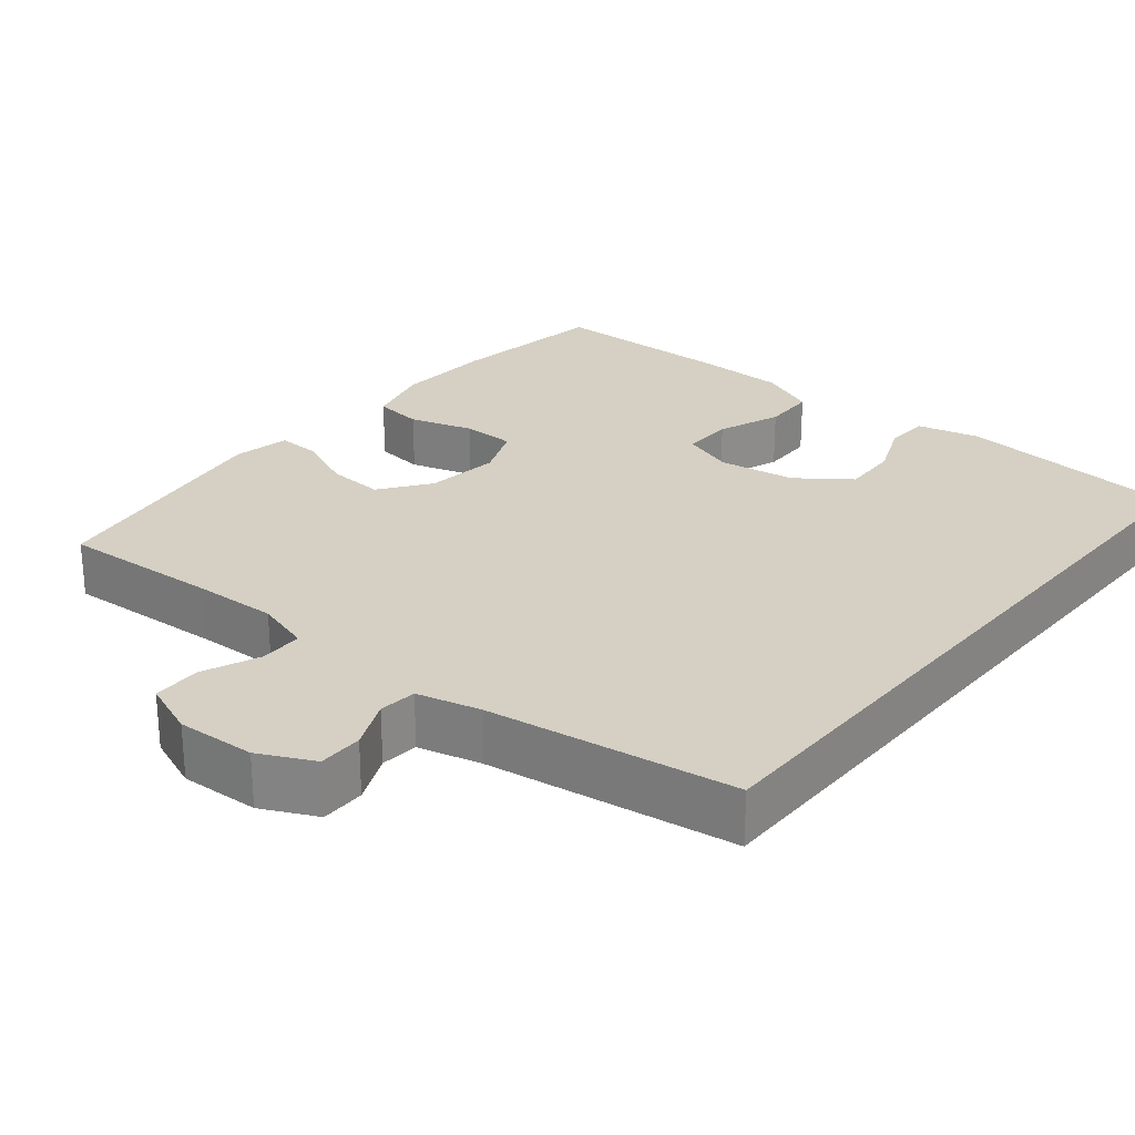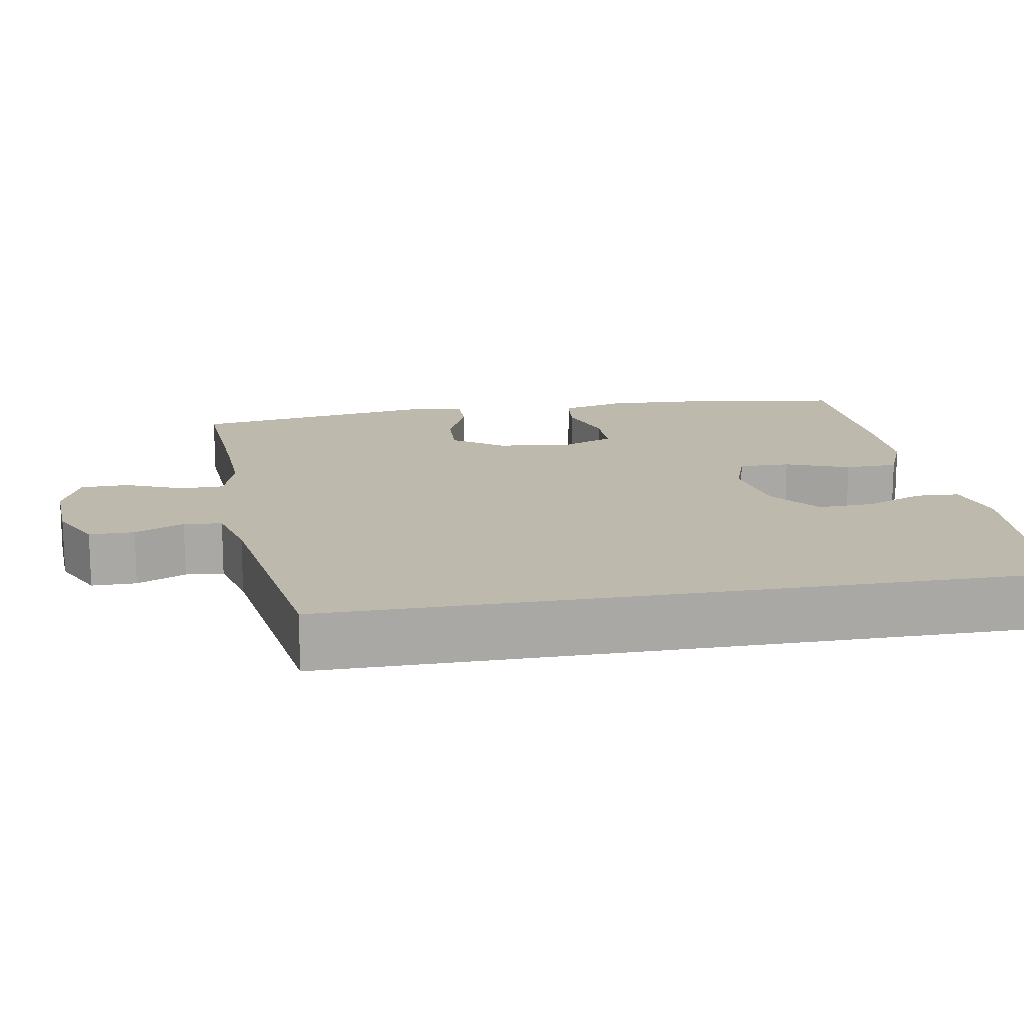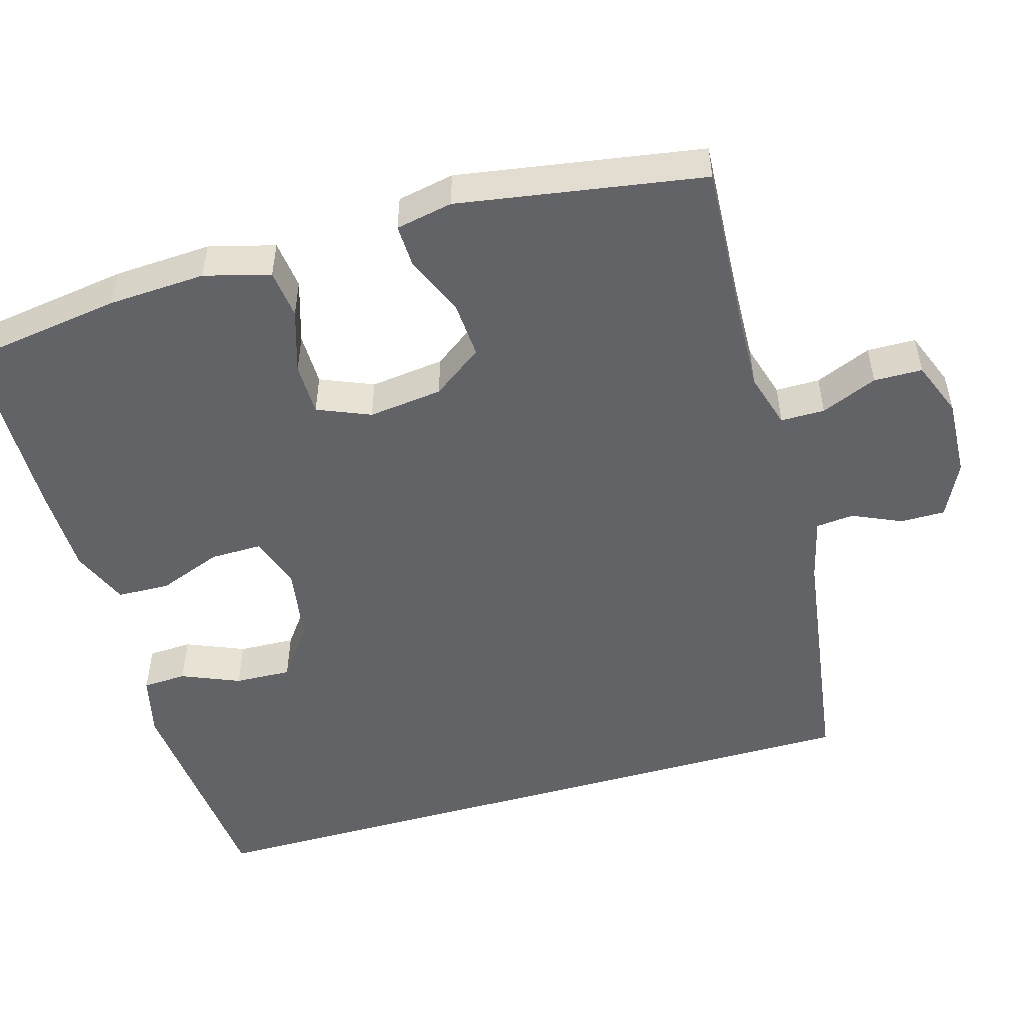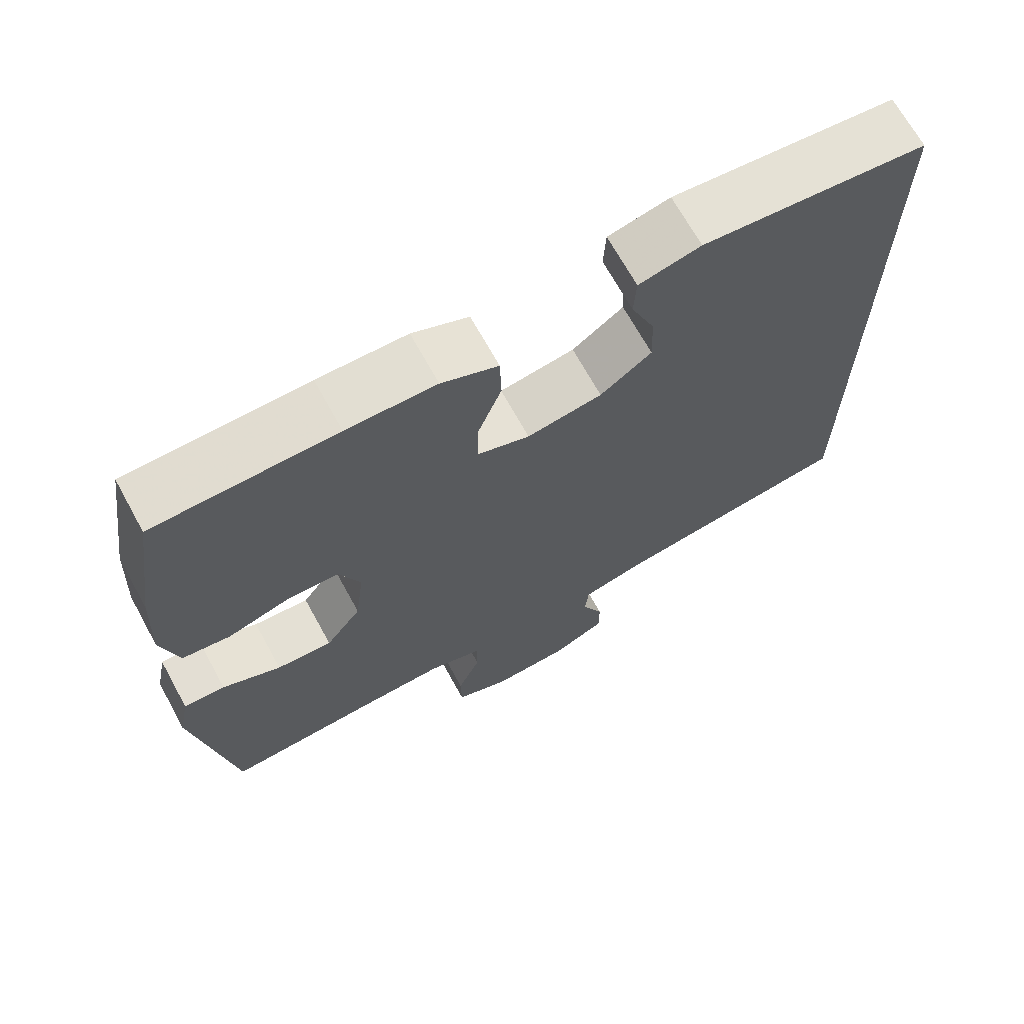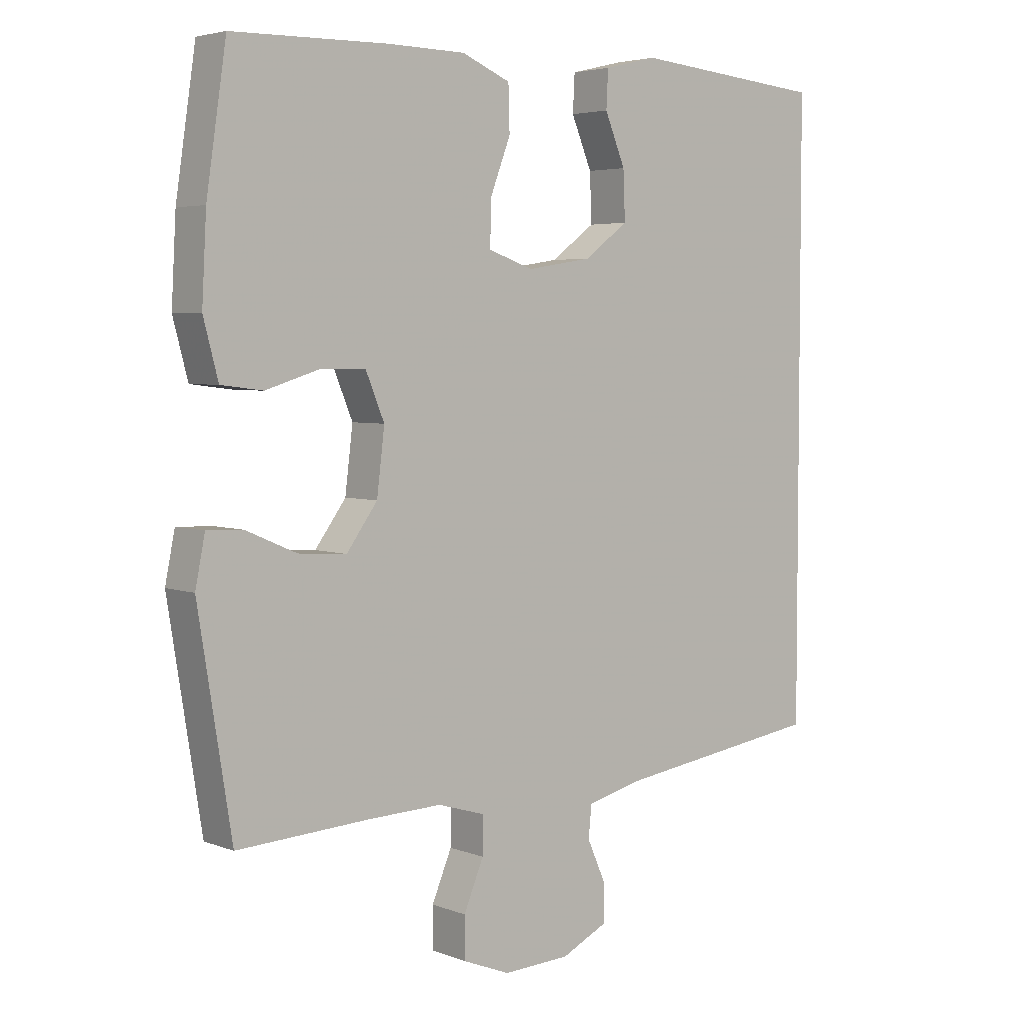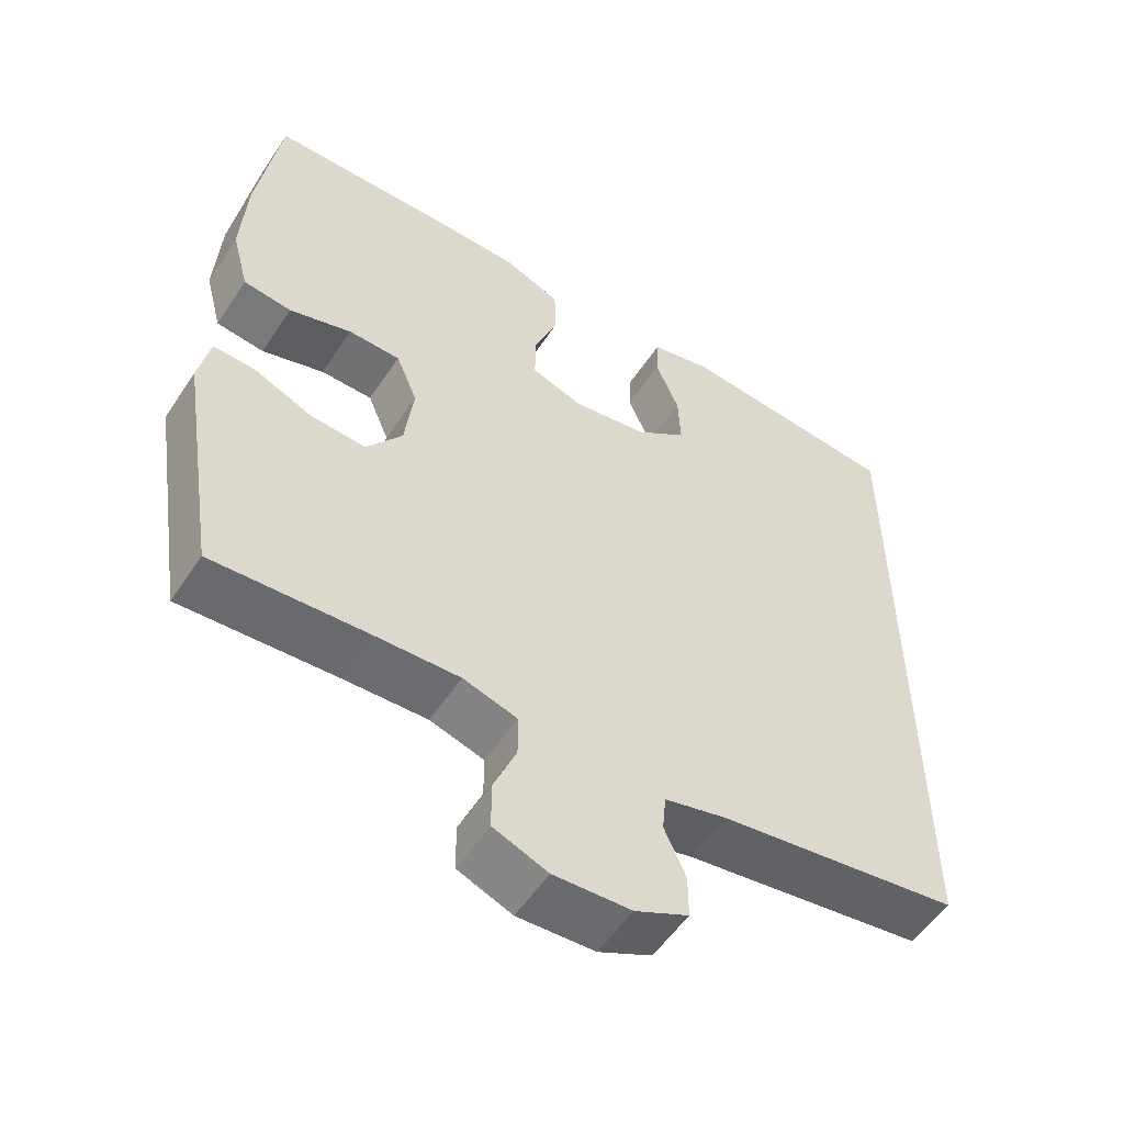
<metadata>
{"format":"obj","ext":"obj","renderer":"f3d","projection":"perspective","resolution":1024,"background":"white","views":[{"elev":26.3,"azim":-140.6,"up":"+Y"},{"elev":15.3,"azim":-100.0,"up":"+Y"},{"elev":-51.0,"azim":106.0,"up":"+Y"},{"elev":68.7,"azim":151.2,"up":"+Z"},{"elev":4.3,"azim":140.5,"up":"+Z"},{"elev":-54.7,"azim":147.0,"up":"+Z"}]}
</metadata>
<code>
v 0.5 0.07 0.5
v 0.531 0.07 0.291
v 0.538 0.07 0.162
v 0.515 0.07 0.075
v 0.45 0.07 0.067
v 0.366 0.07 0.093
v 0.296 0.07 0.092
v 0.267 0.07 0.022
v 0.279 0.07 -0.076
v 0.327 0.07 -0.142
v 0.402 0.07 -0.137
v 0.481 0.07 -0.103
v 0.537 0.07 -0.101
v 0.552 0.07 -0.176
v 0.5 0.07 -0.5
v 0.293 0.07 -0.488
v 0.179 0.07 -0.484
v 0.106 0.07 -0.506
v 0.106 0.07 -0.564
v 0.137 0.07 -0.638
v 0.136 0.07 -0.702
v 0.063 0.07 -0.731
v -0.041 0.07 -0.726
v -0.113 0.07 -0.691
v -0.113 0.07 -0.632
v -0.084 0.07 -0.567
v -0.089 0.07 -0.517
v -0.173 0.07 -0.496
v -0.5 0.07 -0.449
v -0.5 0.07 0.493
v -0.199 0.07 0.521
v -0.116 0.07 0.501
v -0.113 0.07 0.443
v -0.145 0.07 0.366
v -0.148 0.07 0.291
v -0.079 0.07 0.24
v 0.022 0.07 0.224
v 0.092 0.07 0.248
v 0.091 0.07 0.316
v 0.059 0.07 0.4
v 0.061 0.07 0.47
v 0.137 0.07 0.502
v 0.257 0.07 0.504
v 0.5 0 0.5
v 0.531 0 0.291
v 0.538 0 0.162
v 0.515 0 0.075
v 0.45 0 0.067
v 0.366 0 0.093
v 0.296 0 0.092
v 0.267 0 0.022
v 0.279 0 -0.076
v 0.327 0 -0.142
v 0.402 0 -0.137
v 0.481 0 -0.103
v 0.537 0 -0.101
v 0.552 0 -0.176
v 0.5 0 -0.5
v 0.293 0 -0.488
v 0.179 0 -0.484
v 0.106 0 -0.506
v 0.106 0 -0.564
v 0.137 0 -0.638
v 0.136 0 -0.702
v 0.063 0 -0.731
v -0.041 0 -0.726
v -0.113 0 -0.691
v -0.113 0 -0.632
v -0.084 0 -0.567
v -0.089 0 -0.517
v -0.173 0 -0.496
v -0.5 0 -0.449
v -0.5 0 0.493
v -0.199 0 0.521
v -0.116 0 0.501
v -0.113 0 0.443
v -0.145 0 0.366
v -0.148 0 0.291
v -0.079 0 0.24
v 0.022 0 0.224
v 0.092 0 0.248
v 0.091 0 0.316
v 0.059 0 0.4
v 0.061 0 0.47
v 0.137 0 0.502
v 0.257 0 0.504
f 39 40 41 42
f 38 39 42 43
f 31 32 33 34
f 31 34 35
f 28 29 30 31
f 27 28 31 35
f 26 27 35 36
f 24 25 26
f 23 24 26
f 19 20 21 22
f 18 19 22 23
f 13 14 15 16
f 11 12 13 16
f 10 11 16 17
f 9 10 17 18
f 3 4 5 6
f 3 6 7
f 2 3 7
f 38 43 1 2
f 37 38 2 7
f 36 37 7 8
f 18 23 26 36
f 8 9 18 36
f 85 84 83 82
f 86 85 82 81
f 77 76 75 74
f 78 77 74
f 74 73 72 71
f 78 74 71 70
f 79 78 70 69
f 69 68 67
f 69 67 66
f 65 64 63 62
f 66 65 62 61
f 59 58 57 56
f 59 56 55 54
f 60 59 54 53
f 61 60 53 52
f 49 48 47 46
f 50 49 46
f 50 46 45
f 45 44 86 81
f 50 45 81 80
f 51 50 80 79
f 79 69 66 61
f 79 61 52 51
f 1 44 45 2
f 2 45 46 3
f 3 46 47 4
f 4 47 48 5
f 5 48 49 6
f 6 49 50 7
f 7 50 51 8
f 8 51 52 9
f 9 52 53 10
f 10 53 54 11
f 11 54 55 12
f 12 55 56 13
f 13 56 57 14
f 14 57 58 15
f 15 58 59 16
f 16 59 60 17
f 17 60 61 18
f 18 61 62 19
f 19 62 63 20
f 20 63 64 21
f 21 64 65 22
f 22 65 66 23
f 23 66 67 24
f 24 67 68 25
f 25 68 69 26
f 26 69 70 27
f 27 70 71 28
f 28 71 72 29
f 29 72 73 30
f 30 73 74 31
f 31 74 75 32
f 32 75 76 33
f 33 76 77 34
f 34 77 78 35
f 35 78 79 36
f 36 79 80 37
f 37 80 81 38
f 38 81 82 39
f 39 82 83 40
f 40 83 84 41
f 41 84 85 42
f 42 85 86 43
f 43 86 44 1

</code>
